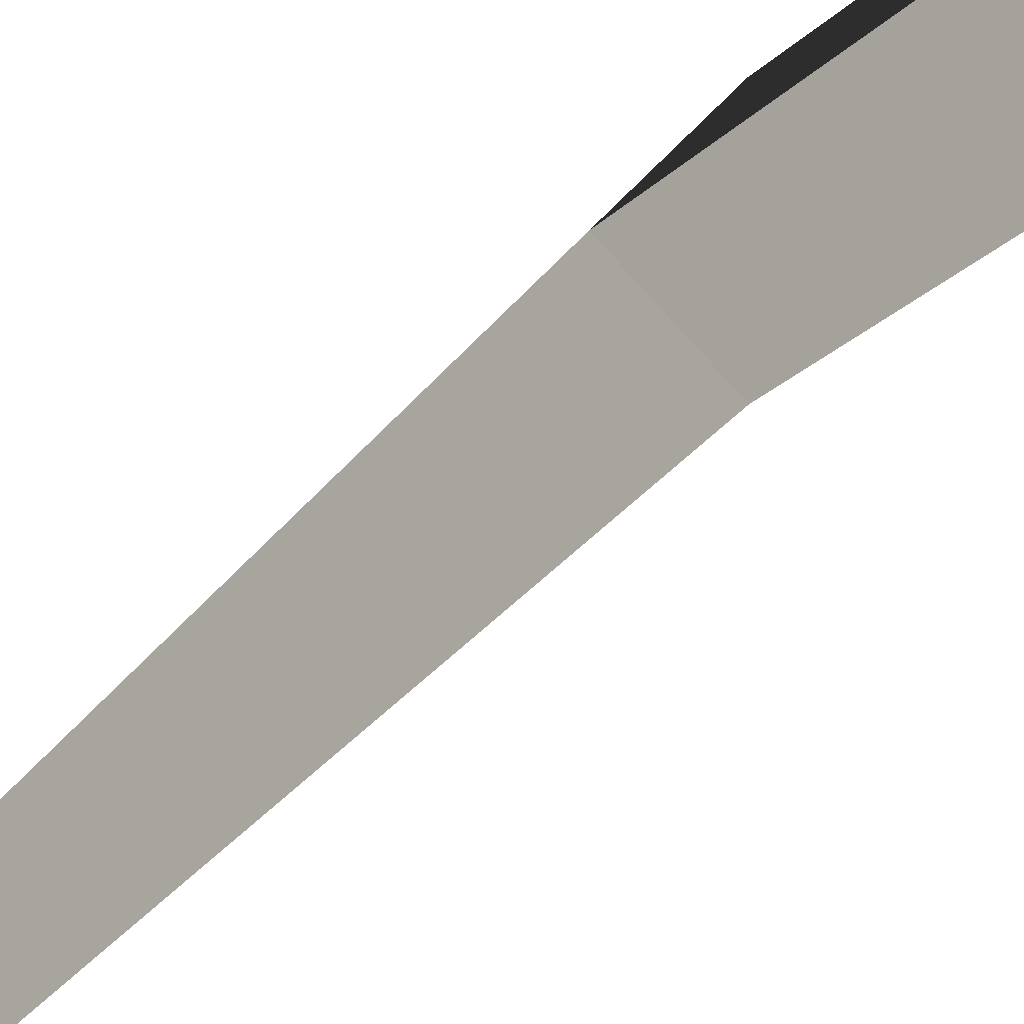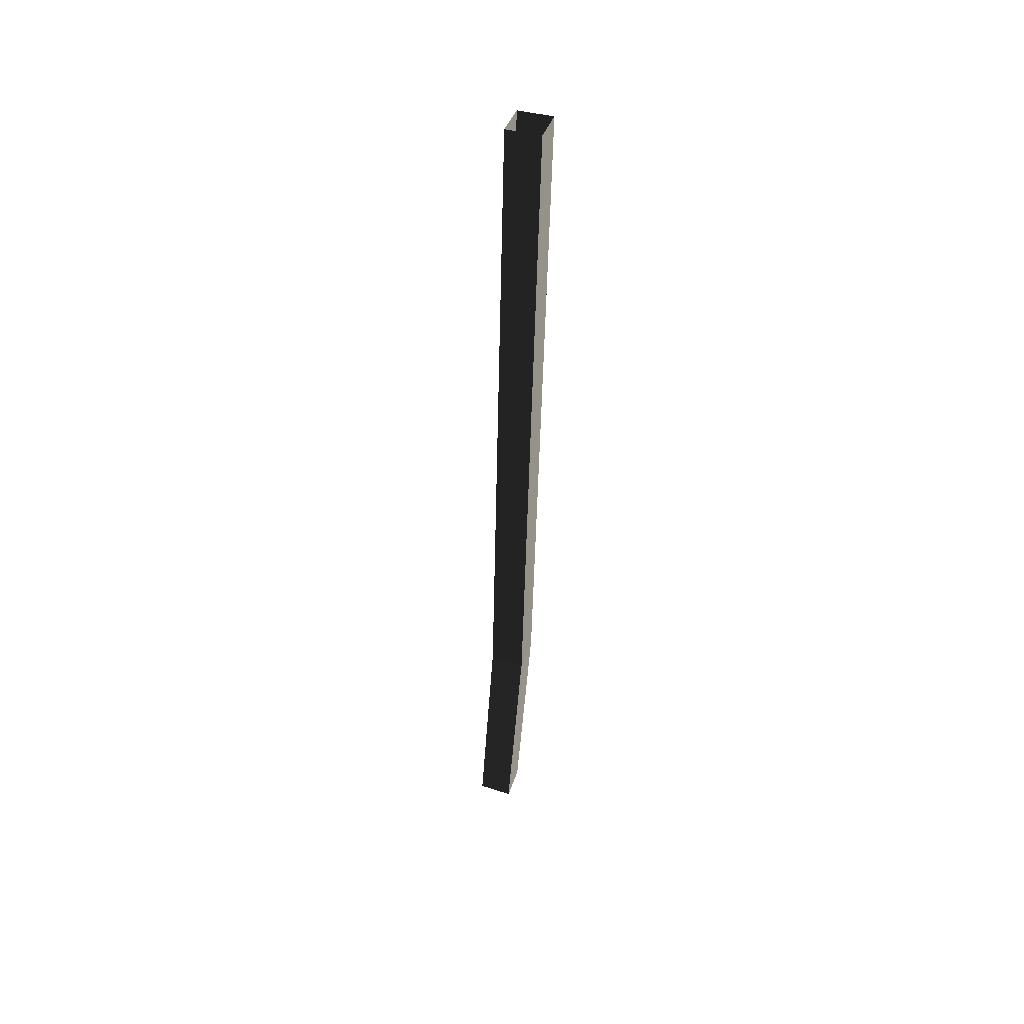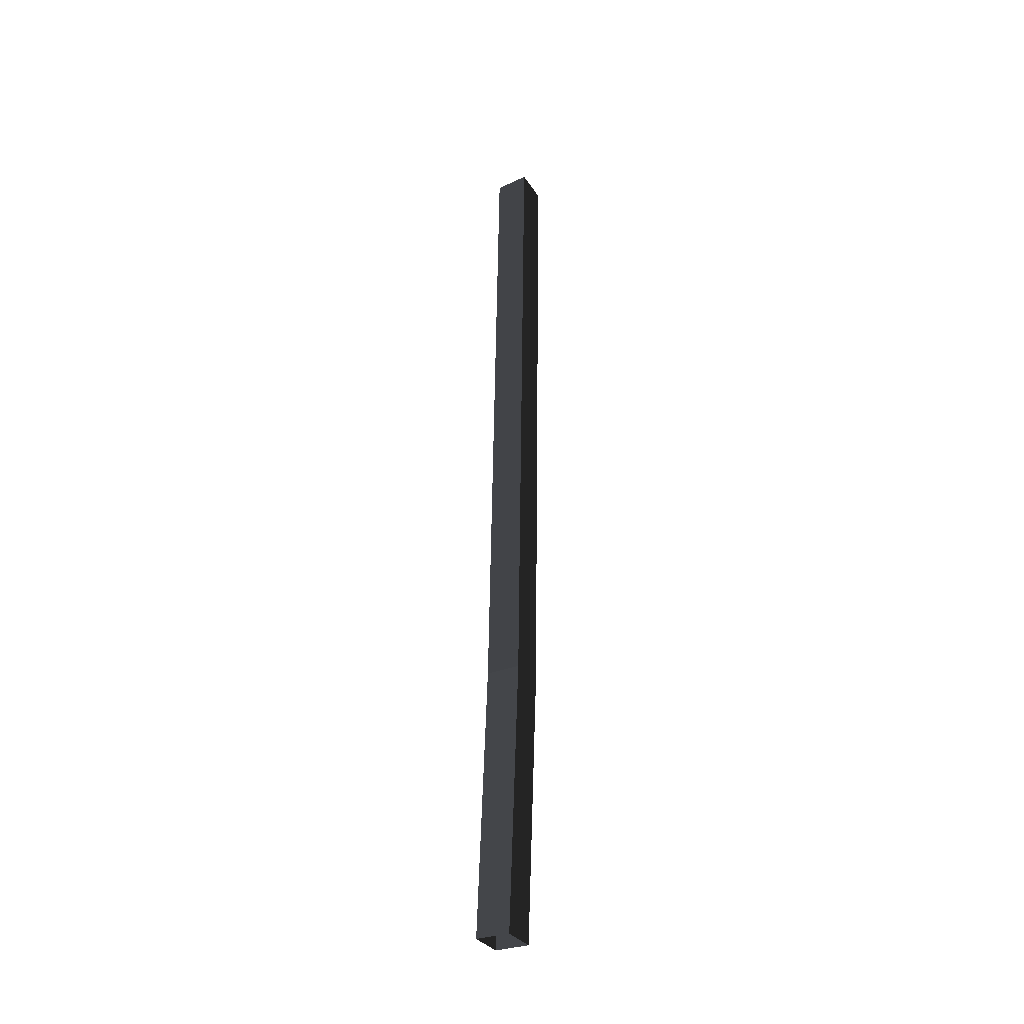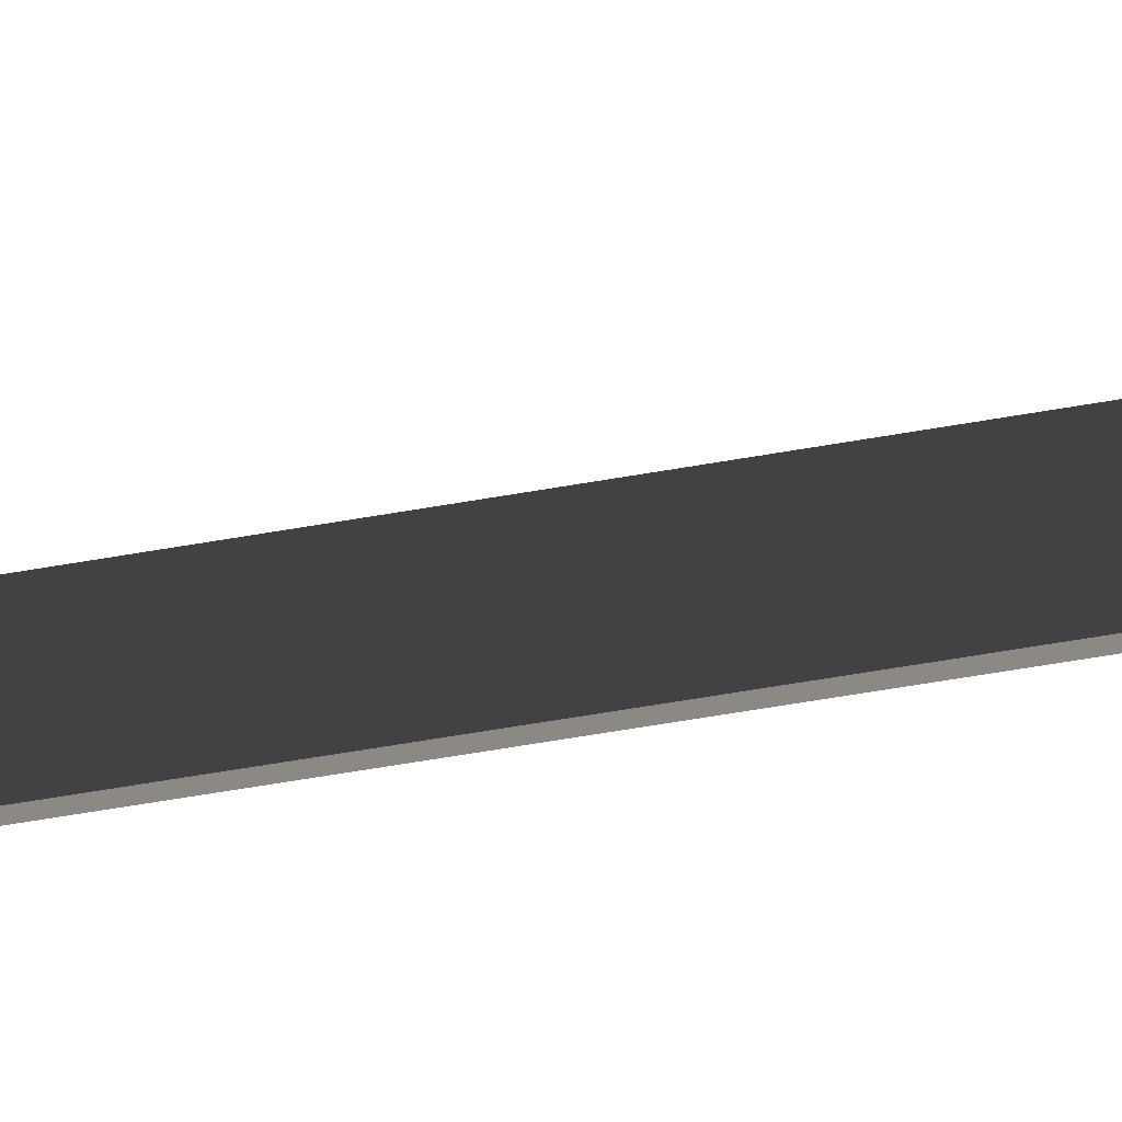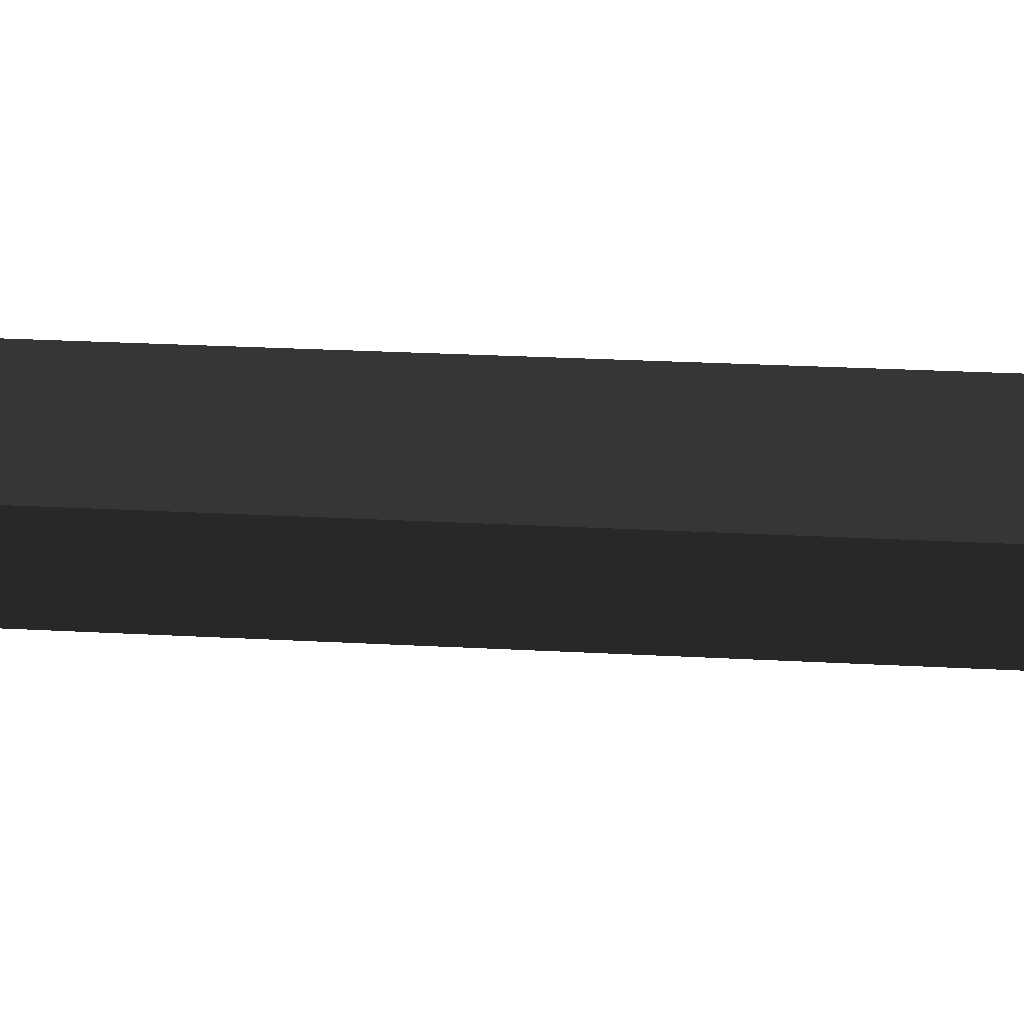
<metadata>
{"format":"obj","ext":"obj","renderer":"f3d","projection":"perspective","resolution":1024,"background":"white","views":[{"elev":-11.0,"azim":170.6,"up":"+Y"},{"elev":41.9,"azim":63.2,"up":"+Z"},{"elev":-39.6,"azim":75.2,"up":"+Z"},{"elev":-50.5,"azim":-75.8,"up":"+Y"},{"elev":8.1,"azim":-72.1,"up":"+Y"}]}
</metadata>
<code>
v 0.01574 -0.02524 1.38
v 0.1514 -0.1629 1.364
v -0.03786 -0.1629 -0.133
v -0.1734 -0.02524 -0.1158
v 0.3407 0.1125 5.253
v 0.2041 -0.02524 5.253
v 0.01574 -0.02524 1.38
v 0.1514 0.1124 1.364
v -0.03786 0.1124 -0.133
v 0.09763 -0.02524 -0.1501
v 0.2871 -0.02524 1.349
v 0.1514 0.1124 1.364
v -0.03786 -0.1629 -0.133
v 0.1514 -0.1629 1.364
v 0.2871 -0.02524 1.349
v 0.09763 -0.02524 -0.1501
v 0.1514 -0.1629 1.364
v 0.3407 -0.1629 5.253
v 0.4773 -0.02524 5.254
v 0.1514 -0.1629 1.364
v 0.4773 -0.02524 5.254
v 0.2871 -0.02524 1.349
v 0.1514 0.1124 1.364
v 0.2871 -0.02524 1.349
v 0.4773 -0.02524 5.254
v 0.1514 0.1124 1.364
v 0.4773 -0.02524 5.254
v 0.3407 0.1125 5.253
v 0.3407 -0.1629 5.253
v 0.1514 -0.1629 1.364
v 0.01574 -0.02524 1.38
v 0.2041 -0.02524 5.253
v 0.1514 0.1124 1.364
v 0.01574 -0.02524 1.38
v -0.1734 -0.02524 -0.1158
v -0.03786 0.1124 -0.133
g Tree_3(Clone)_33459_884
f 1 3 2
f 1 4 3
f 5 7 6
f 5 8 7
f 9 11 10
f 9 12 11
f 13 15 14
f 13 16 15
f 17 19 18
f 20 22 21
f 23 25 24
f 26 28 27
f 29 31 30
f 29 32 31
f 33 35 34
f 33 36 35

</code>
